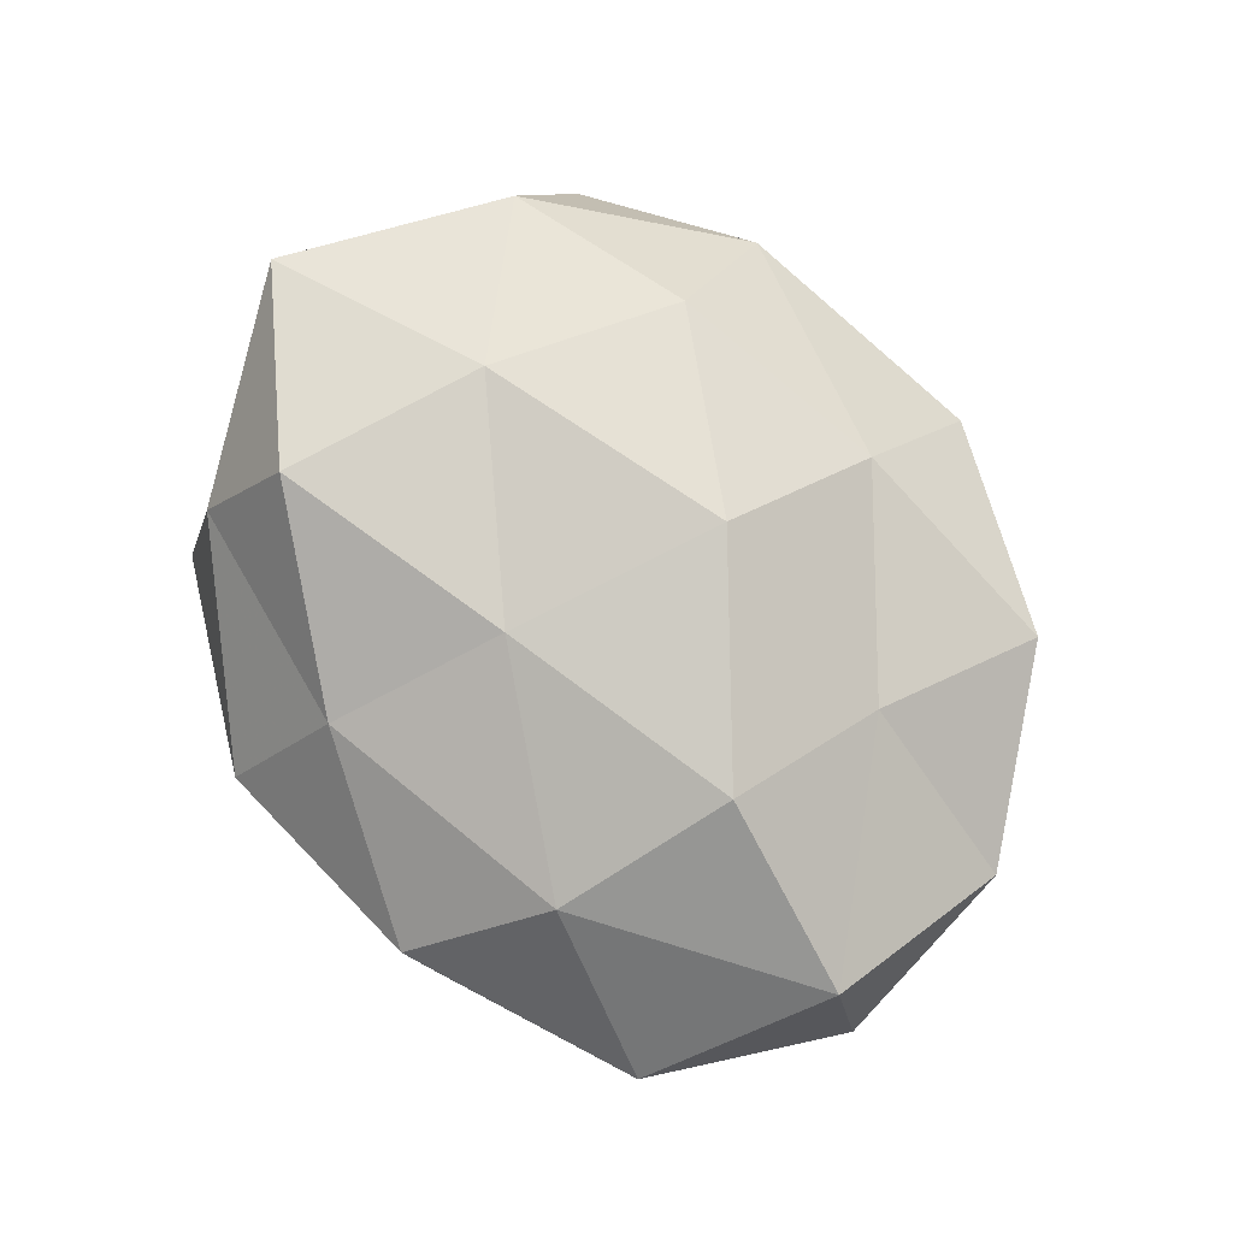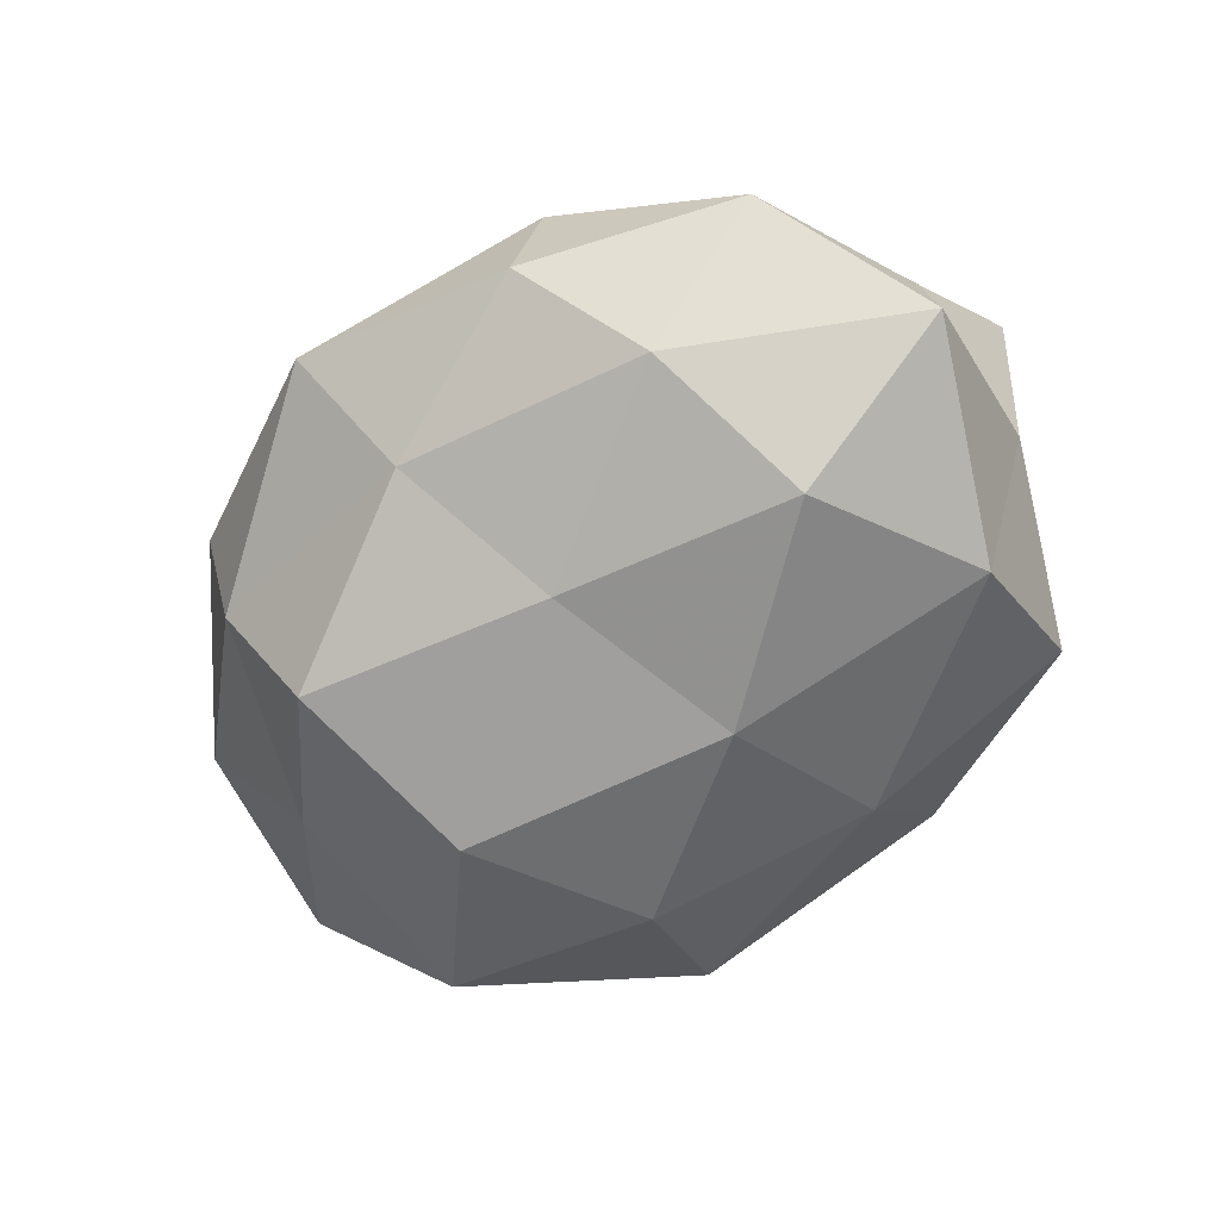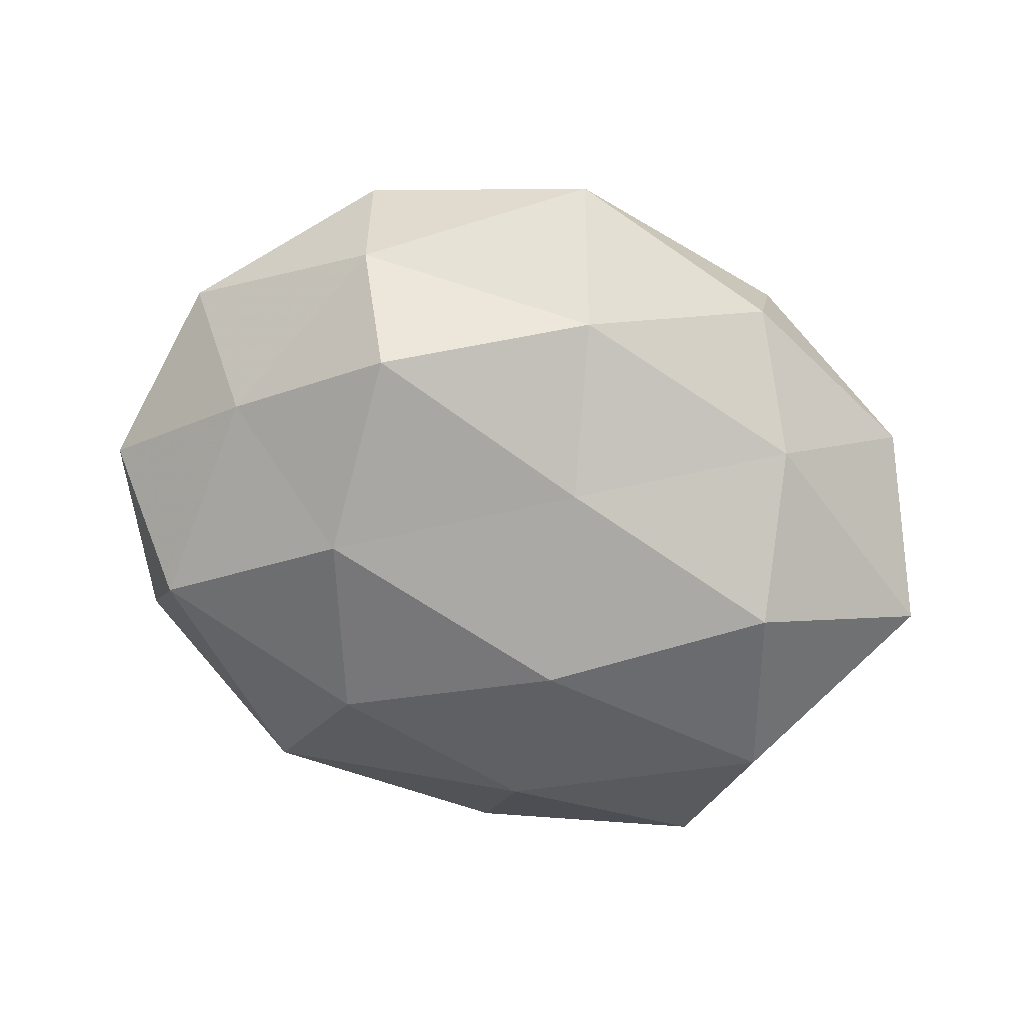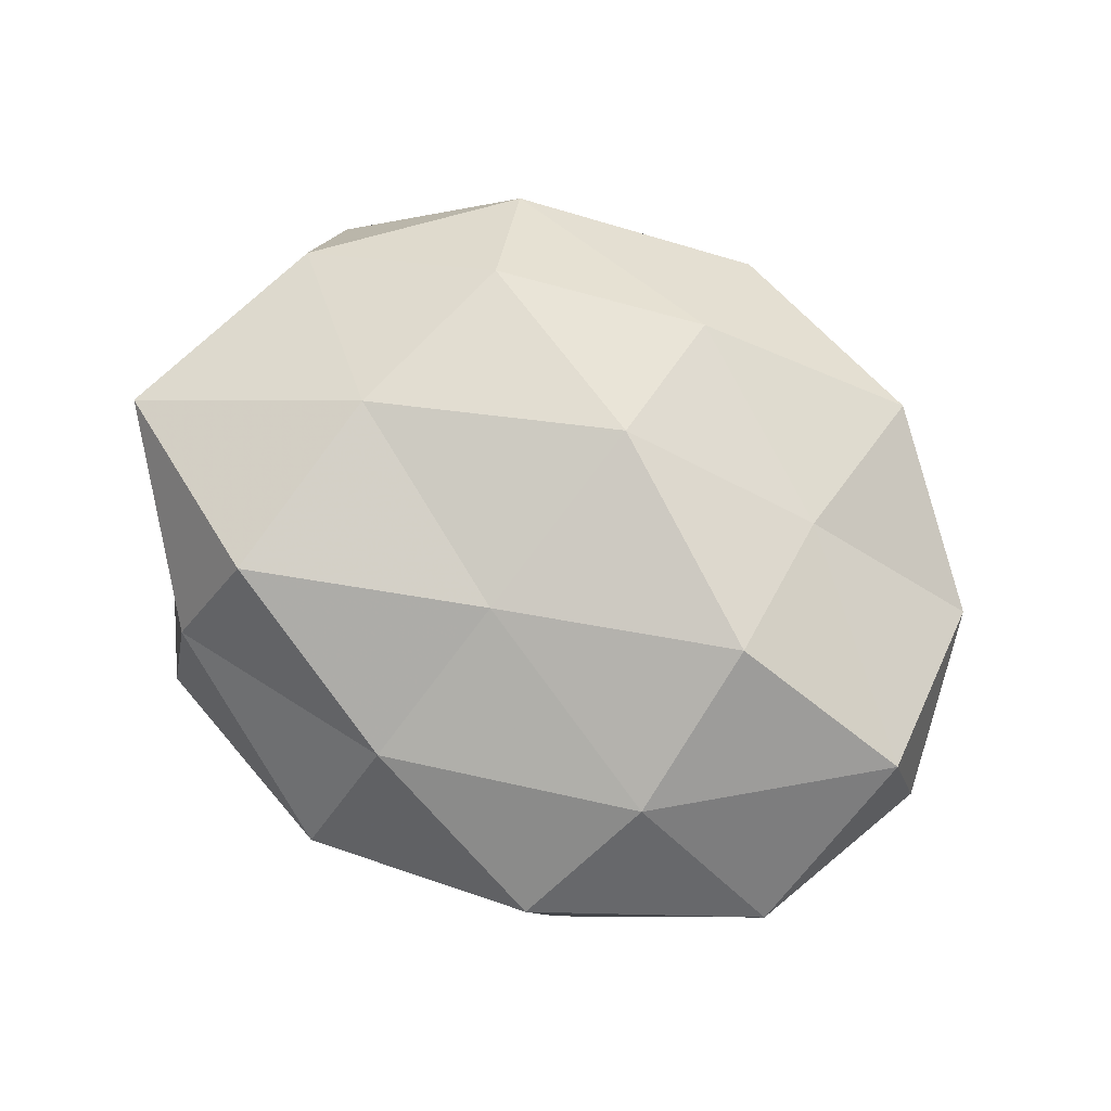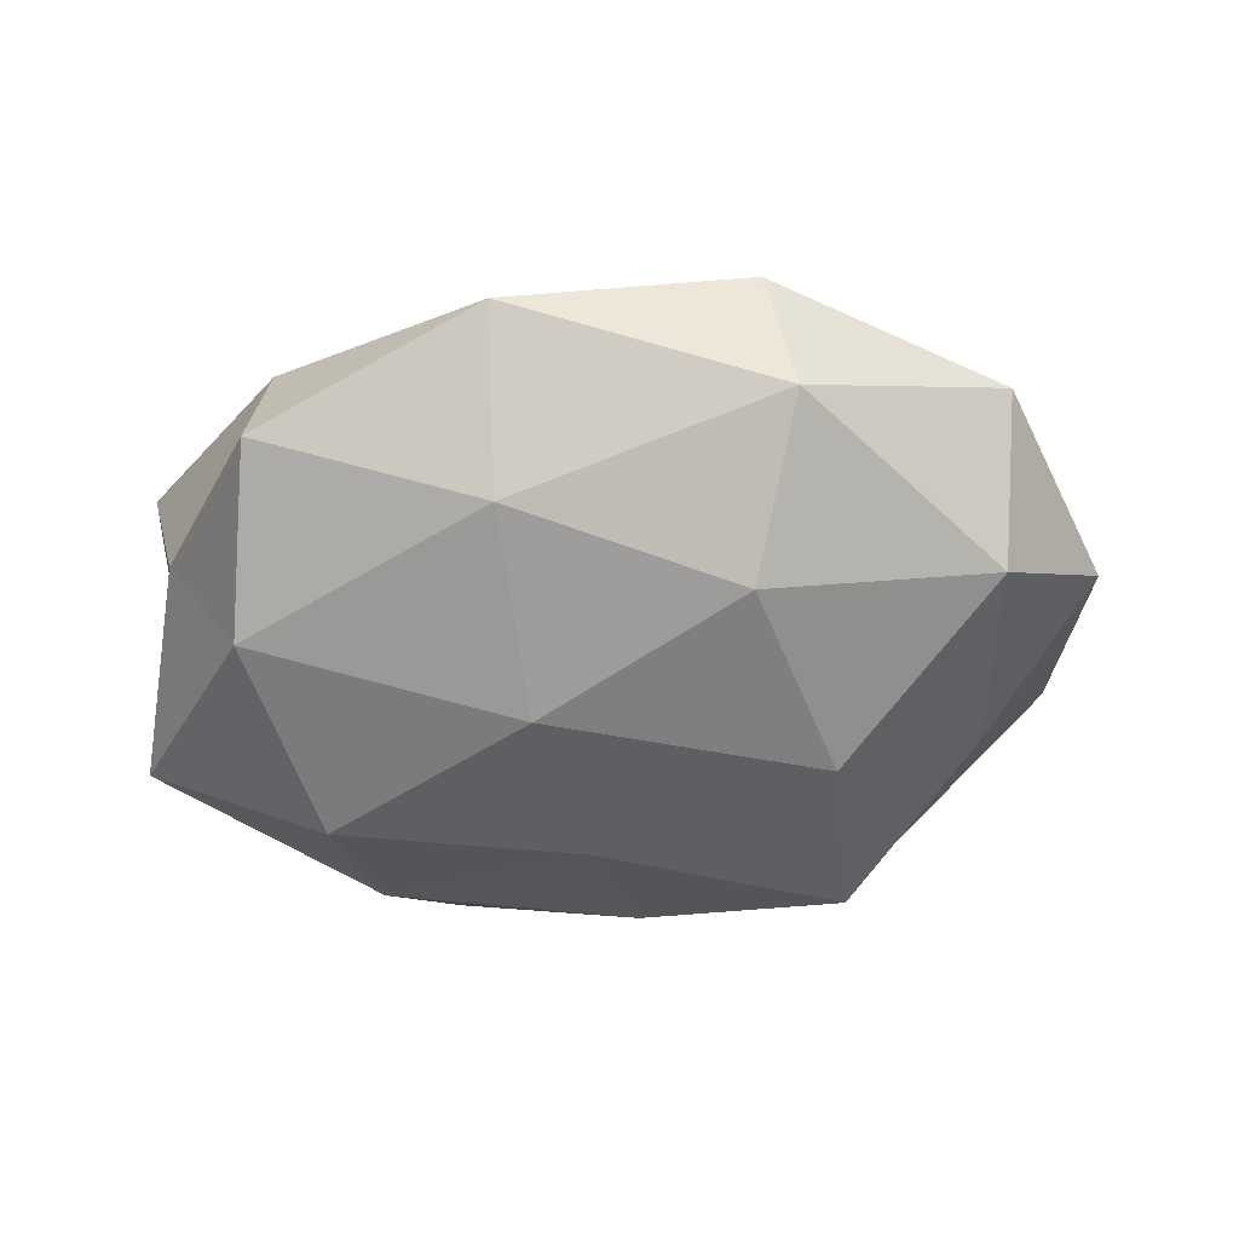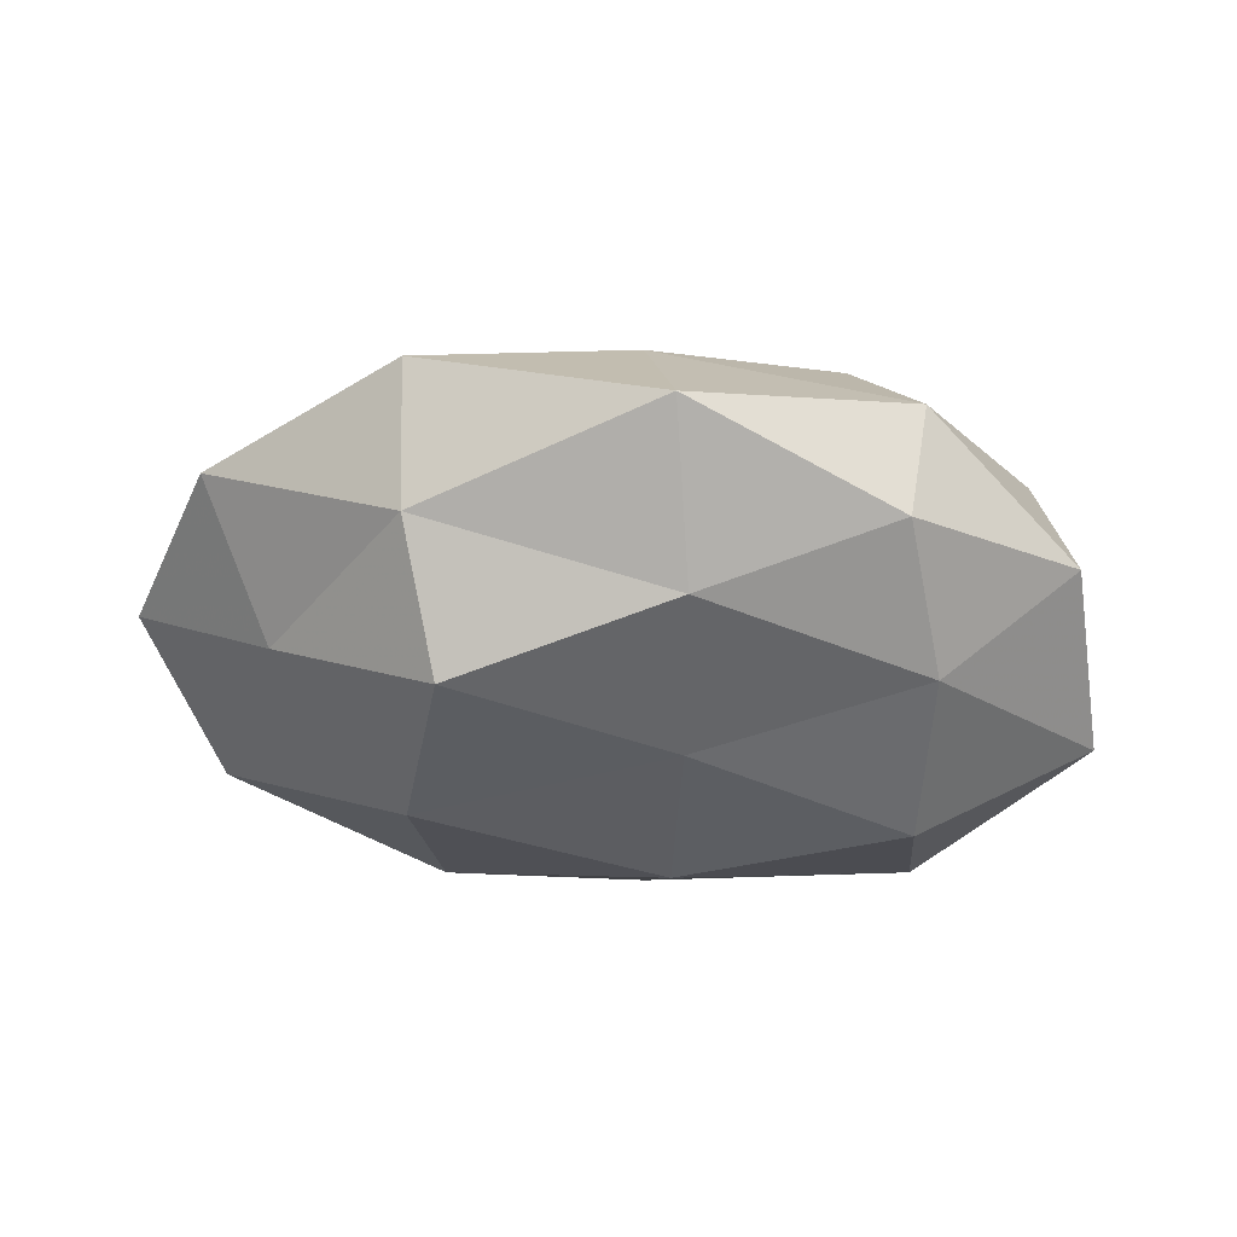
<metadata>
{"format":"obj","ext":"obj","renderer":"f3d","projection":"perspective","resolution":1024,"background":"white","views":[{"elev":78.6,"azim":57.7,"up":"+Z"},{"elev":-64.7,"azim":-133.8,"up":"+Z"},{"elev":-67.9,"azim":166.2,"up":"+Z"},{"elev":78.5,"azim":31.0,"up":"+Z"},{"elev":-48.0,"azim":7.2,"up":"+Z"},{"elev":-29.9,"azim":170.9,"up":"+Z"}]}
</metadata>
<code>
v 0.02621 0.001577 -0.02723
v 2.579e-05 0.03598 -0.01576
v 0.02952 0.01878 0.01687
v 0.004426 0.03445 0.01634
v -0.0545 0.005211 -0.01436
v -0.003218 0.015 -0.02403
v -0.03195 0.004719 -0.02698
v 0.05835 -0.001603 -0.002455
v 0.03024 -0.001811 0.02743
v 0.0521 0.02198 0.003032
v -0.02135 0.02515 0.02253
v 0.05391 -0.00236 0.01475
v 0.02561 0.02706 -0.02397
v 0.03159 0.04087 0.007879
v 0.003667 0.04988 0.0002322
v 0.04674 -0.01504 -0.01548
v -0.0535 -0.01186 0.01572
v -0.02631 0.001401 0.02498
v -0.03341 -0.03373 0.008696
v -0.04827 -0.01665 -0.002739
v -0.03805 -0.01932 -0.02036
v 0.02307 -0.04139 0.007343
v -0.002379 -0.03467 0.01646
v -0.05199 0.004124 0.002043
v -0.0283 -0.02446 0.02426
v 0.02619 -0.0392 -0.00998
v -0.02642 0.03911 0.00917
v -0.00603 -0.04758 -0.0002954
v -0.0343 -0.0384 -0.008039
v 0.04306 0.01275 -0.01333
v -0.02986 0.0255 -0.01795
v -0.007059 -0.03346 -0.01738
v 0.004226 0.01402 0.02914
v -0.04714 0.02643 -0.002688
v -0.04537 0.01675 0.01423
v -0.02336 0.04081 -0.006794
v 0.04957 -0.02603 0.002901
v 0.001044 -0.01284 0.0254
v -0.006188 -0.01027 -0.02738
v 0.01942 -0.02261 -0.023
v 0.03065 0.0362 -0.008631
v 0.0294 -0.02407 0.01904
f 12 3 9
f 10 3 12
f 8 10 12
f 13 1 6
f 6 2 13
f 3 14 4
f 10 14 3
f 15 4 14
f 20 19 17
f 5 7 21
f 5 21 20
f 24 5 20
f 24 20 17
f 17 25 18
f 17 19 25
f 25 19 23
f 27 11 4
f 27 4 15
f 19 28 23
f 23 28 22
f 26 22 28
f 20 29 19
f 20 21 29
f 19 29 28
f 8 30 10
f 30 1 13
f 16 1 30
f 8 16 30
f 31 2 6
f 5 31 7
f 7 31 6
f 26 28 32
f 29 21 32
f 32 28 29
f 3 4 33
f 9 3 33
f 33 4 11
f 11 18 33
f 24 34 5
f 34 31 5
f 35 18 11
f 17 18 35
f 24 17 35
f 35 11 27
f 24 35 34
f 35 27 34
f 15 2 36
f 36 27 15
f 31 36 2
f 34 27 36
f 34 36 31
f 8 12 37
f 8 37 16
f 37 26 16
f 37 22 26
f 18 25 38
f 23 38 25
f 33 38 9
f 18 38 33
f 1 39 6
f 6 39 7
f 21 7 39
f 21 39 32
f 16 40 1
f 16 26 40
f 40 26 32
f 1 40 39
f 32 39 40
f 41 13 2
f 10 41 14
f 41 2 15
f 14 41 15
f 30 41 10
f 30 13 41
f 12 9 42
f 22 42 23
f 12 42 37
f 37 42 22
f 42 9 38
f 42 38 23

</code>
